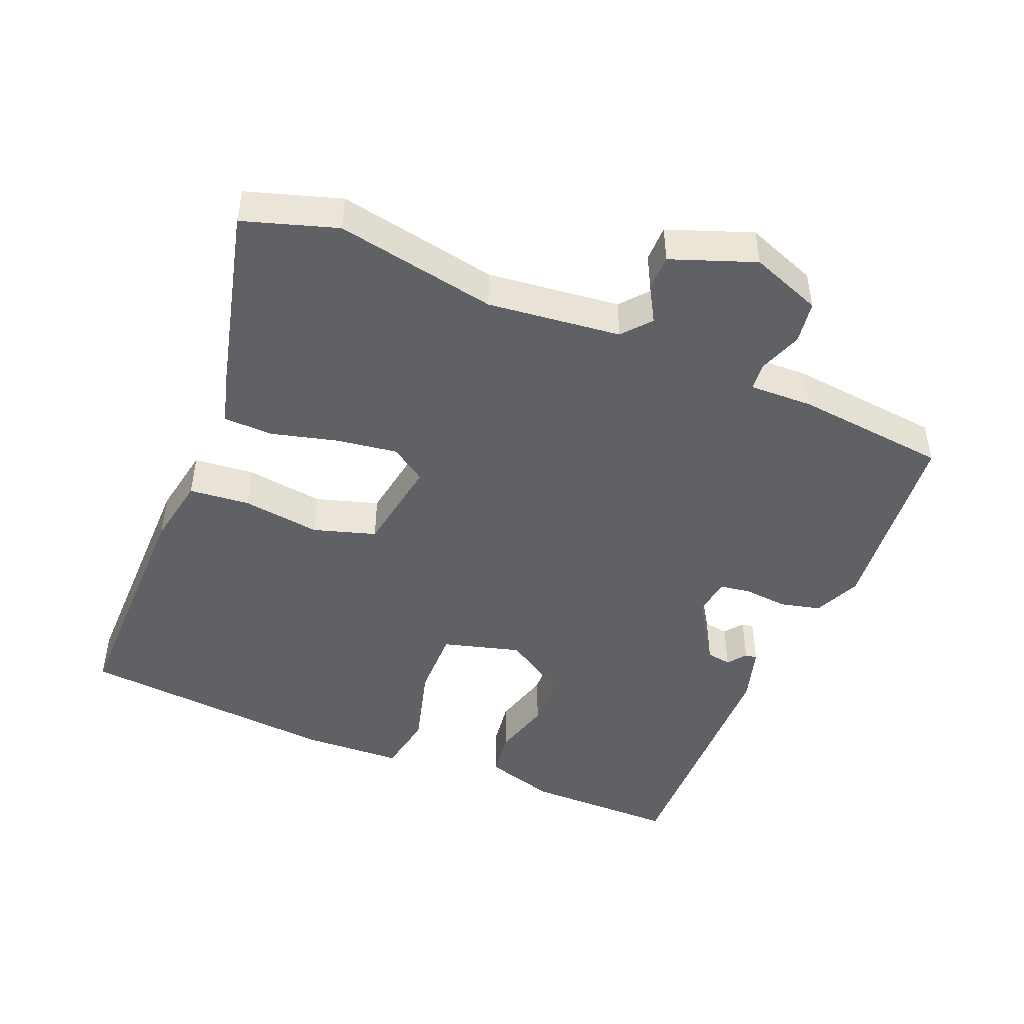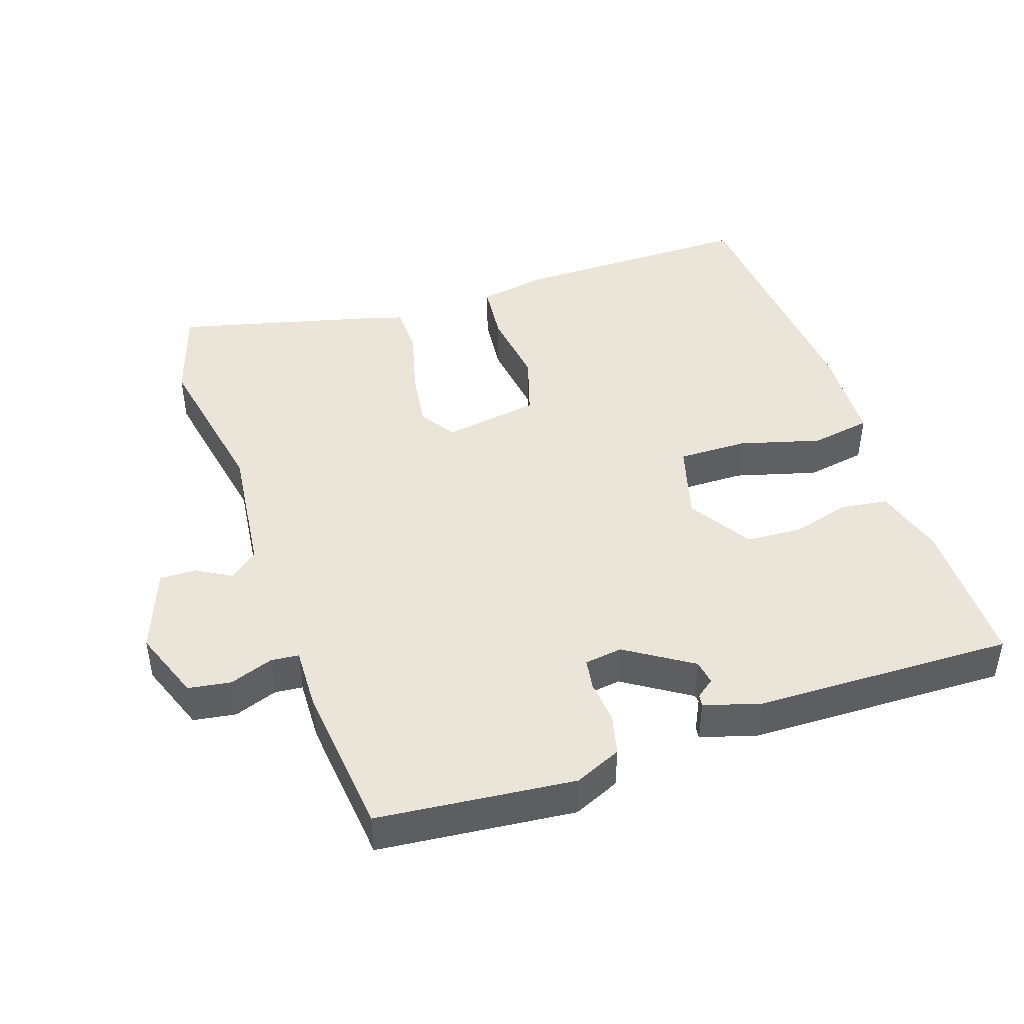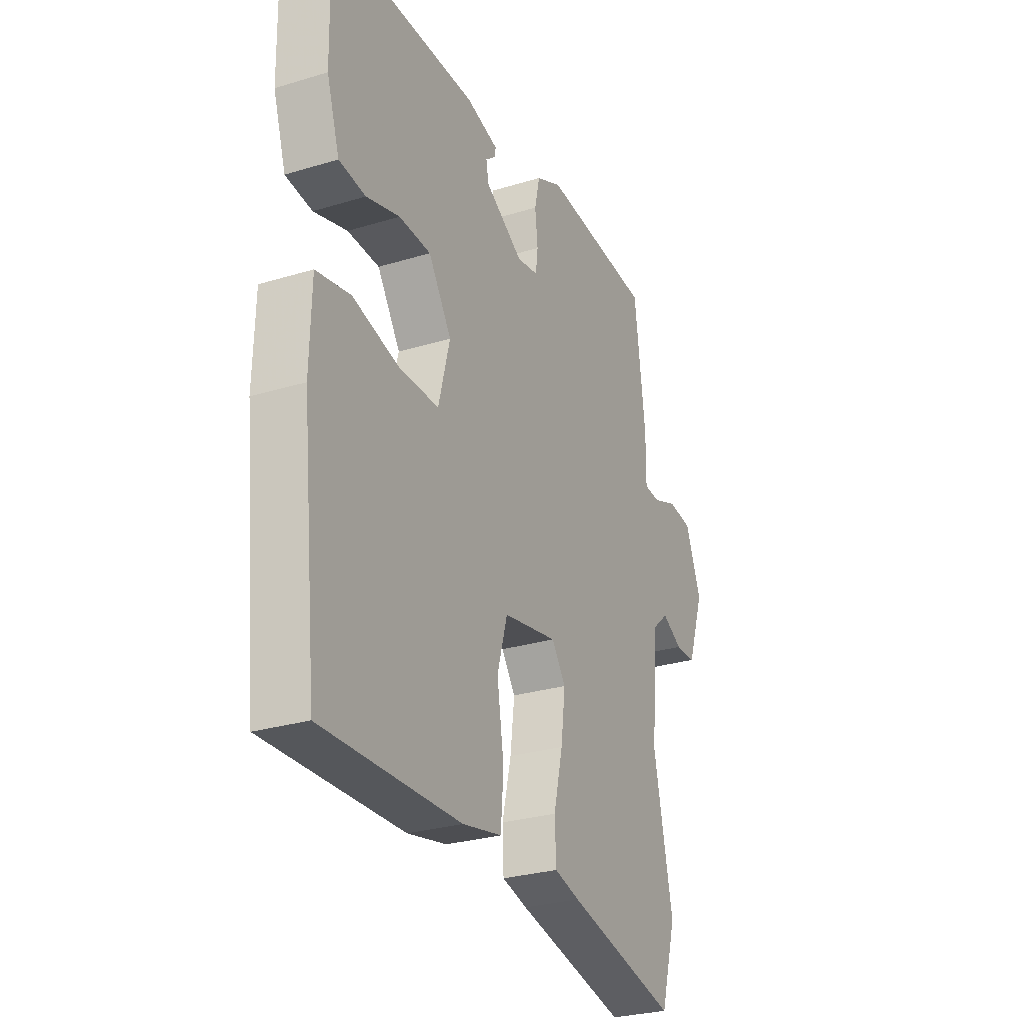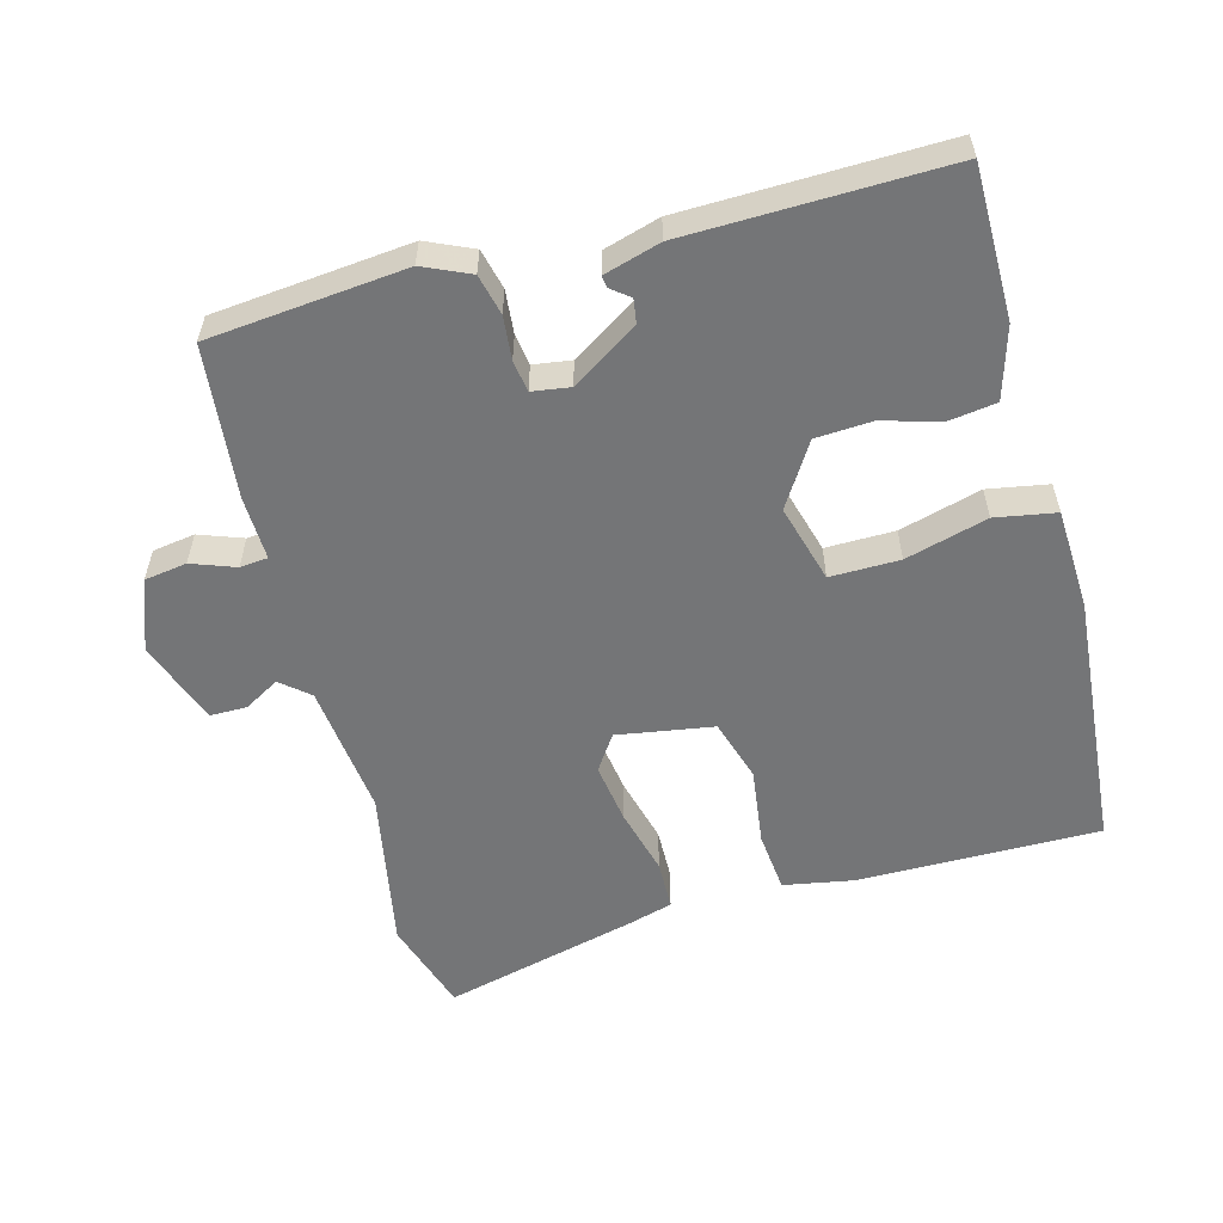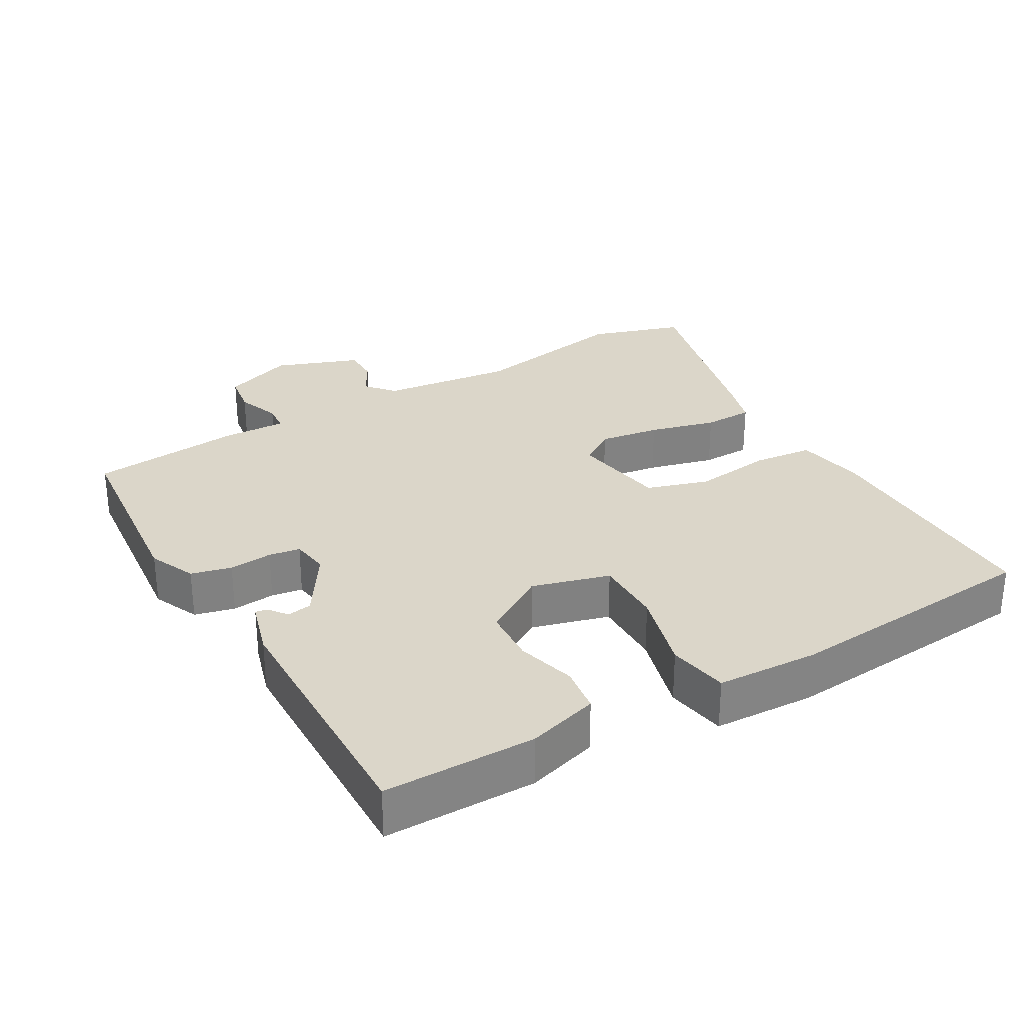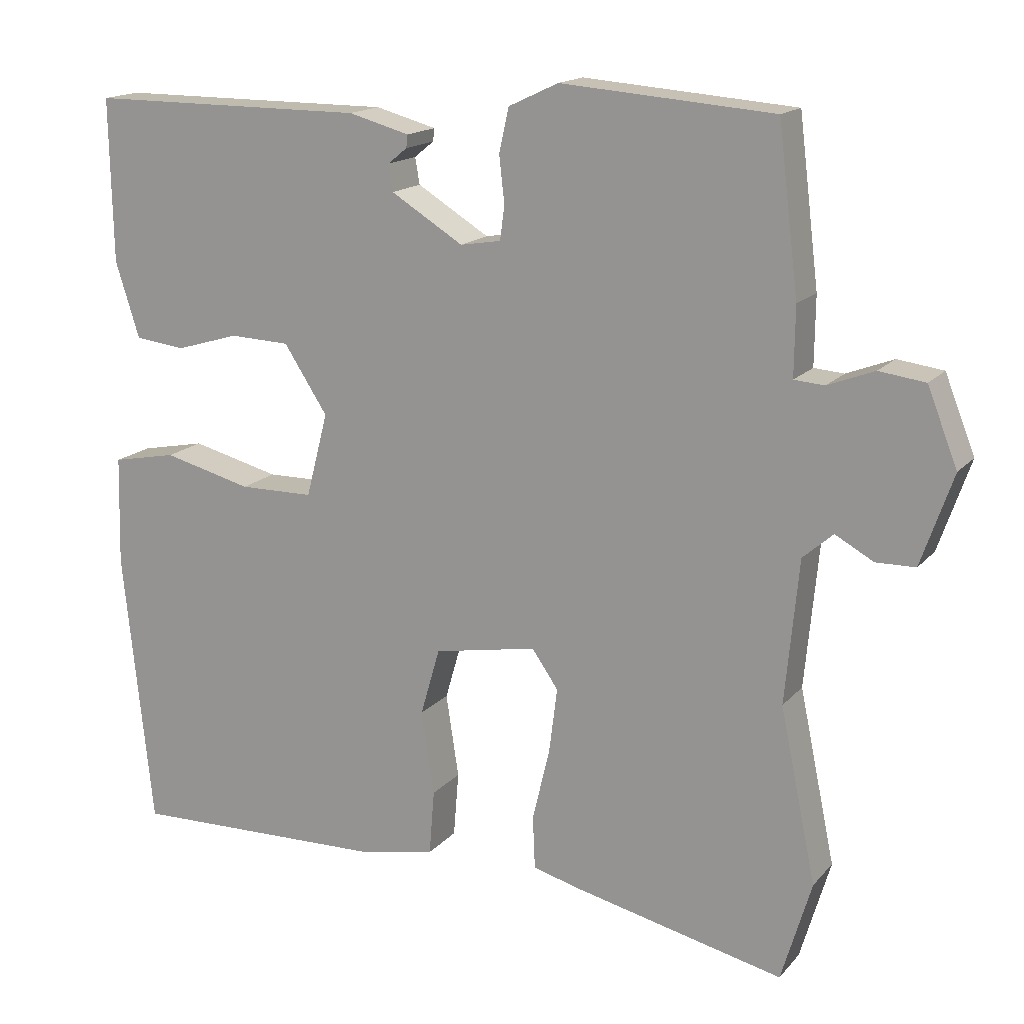
<metadata>
{"format":"obj","ext":"obj","renderer":"f3d","projection":"perspective","resolution":1024,"background":"white","views":[{"elev":-46.9,"azim":-111.4,"up":"+Y"},{"elev":44.5,"azim":-17.4,"up":"+Y"},{"elev":-28.0,"azim":114.9,"up":"+Z"},{"elev":-56.5,"azim":16.2,"up":"+Y"},{"elev":29.7,"azim":61.1,"up":"+Y"},{"elev":16.1,"azim":-153.5,"up":"+Z"}]}
</metadata>
<code>
v 0.472 0.07 -0.544
v 0.126 0.07 -0.535
v 0.027 0.07 -0.515
v 0.02 0.07 -0.428
v 0.037 0.07 -0.317
v 0.011 0.07 -0.227
v -0.126 0.07 -0.202
v -0.161 0.07 -0.252
v -0.15 0.07 -0.339
v -0.127 0.07 -0.435
v -0.13 0.07 -0.506
v -0.194 0.07 -0.523
v -0.474 0.07 -0.587
v -0.514 0.07 -0.452
v -0.466 0.07 -0.222
v -0.484 0.07 -0.031
v -0.524 0.07 0.004
v -0.575 0.07 -0.024
v -0.627 0.07 -0.023
v -0.669 0.07 0.098
v -0.629 0.07 0.199
v -0.568 0.07 0.207
v -0.506 0.07 0.183
v -0.466 0.07 0.186
v -0.467 0.07 0.277
v -0.44 0.07 0.495
v -0.158 0.07 0.517
v -0.092 0.07 0.486
v -0.079 0.07 0.428
v -0.086 0.07 0.366
v -0.08 0.07 0.321
v -0.026 0.07 0.312
v 0.07 0.07 0.371
v 0.076 0.07 0.406
v 0.05 0.07 0.427
v 0.048 0.07 0.444
v 0.129 0.07 0.466
v 0.5 0.07 0.466
v 0.496 0.07 0.249
v 0.464 0.07 0.148
v 0.397 0.07 0.14
v 0.313 0.07 0.165
v 0.233 0.07 0.162
v 0.175 0.07 0.073
v 0.204 0.07 -0.039
v 0.303 0.07 -0.04
v 0.421 0.07 -0.01
v 0.507 0.07 -0.027
v 0.511 0.07 -0.172
v 0.472 0 -0.544
v 0.126 0 -0.535
v 0.027 0 -0.515
v 0.02 0 -0.428
v 0.037 0 -0.317
v 0.011 0 -0.227
v -0.126 0 -0.202
v -0.161 0 -0.252
v -0.15 0 -0.339
v -0.127 0 -0.435
v -0.13 0 -0.506
v -0.194 0 -0.523
v -0.474 0 -0.587
v -0.514 0 -0.452
v -0.466 0 -0.222
v -0.484 0 -0.031
v -0.524 0 0.004
v -0.575 0 -0.024
v -0.627 0 -0.023
v -0.669 0 0.098
v -0.629 0 0.199
v -0.568 0 0.207
v -0.506 0 0.183
v -0.466 0 0.186
v -0.467 0 0.277
v -0.44 0 0.495
v -0.158 0 0.517
v -0.092 0 0.486
v -0.079 0 0.428
v -0.086 0 0.366
v -0.08 0 0.321
v -0.026 0 0.312
v 0.07 0 0.371
v 0.076 0 0.406
v 0.05 0 0.427
v 0.048 0 0.444
v 0.129 0 0.466
v 0.5 0 0.466
v 0.496 0 0.249
v 0.464 0 0.148
v 0.397 0 0.14
v 0.313 0 0.165
v 0.233 0 0.162
v 0.175 0 0.073
v 0.204 0 -0.039
v 0.303 0 -0.04
v 0.421 0 -0.01
v 0.507 0 -0.027
v 0.511 0 -0.172
f 46 47 48 49
f 45 46 49 1
f 39 40 41 42
f 39 42 43
f 38 39 43
f 37 38 43
f 34 35 36 37
f 33 34 37 43
f 32 33 43 44
f 27 28 29 30
f 27 30 31
f 24 25 26 27
f 24 27 31
f 20 21 22 23
f 20 23 24
f 17 18 19 20
f 17 20 24 31
f 12 13 14 15
f 12 15 16
f 9 10 11 12
f 8 9 12 16
f 7 8 16 17
f 2 3 4 5
f 45 1 2 5
f 45 5 6
f 31 32 44 45
f 17 31 45
f 6 7 17 45
f 98 97 96 95
f 50 98 95 94
f 91 90 89 88
f 92 91 88
f 92 88 87
f 92 87 86
f 86 85 84 83
f 92 86 83 82
f 93 92 82 81
f 79 78 77 76
f 80 79 76
f 76 75 74 73
f 80 76 73
f 72 71 70 69
f 73 72 69
f 69 68 67 66
f 80 73 69 66
f 64 63 62 61
f 65 64 61
f 61 60 59 58
f 65 61 58 57
f 66 65 57 56
f 54 53 52 51
f 54 51 50 94
f 55 54 94
f 94 93 81 80
f 94 80 66
f 94 66 56 55
f 1 50 51 2
f 2 51 52 3
f 3 52 53 4
f 4 53 54 5
f 5 54 55 6
f 6 55 56 7
f 7 56 57 8
f 8 57 58 9
f 9 58 59 10
f 10 59 60 11
f 11 60 61 12
f 12 61 62 13
f 13 62 63 14
f 14 63 64 15
f 15 64 65 16
f 16 65 66 17
f 17 66 67 18
f 18 67 68 19
f 19 68 69 20
f 20 69 70 21
f 21 70 71 22
f 22 71 72 23
f 23 72 73 24
f 24 73 74 25
f 25 74 75 26
f 26 75 76 27
f 27 76 77 28
f 28 77 78 29
f 29 78 79 30
f 30 79 80 31
f 31 80 81 32
f 32 81 82 33
f 33 82 83 34
f 34 83 84 35
f 35 84 85 36
f 36 85 86 37
f 37 86 87 38
f 38 87 88 39
f 39 88 89 40
f 40 89 90 41
f 41 90 91 42
f 42 91 92 43
f 43 92 93 44
f 44 93 94 45
f 45 94 95 46
f 46 95 96 47
f 47 96 97 48
f 48 97 98 49
f 49 98 50 1

</code>
